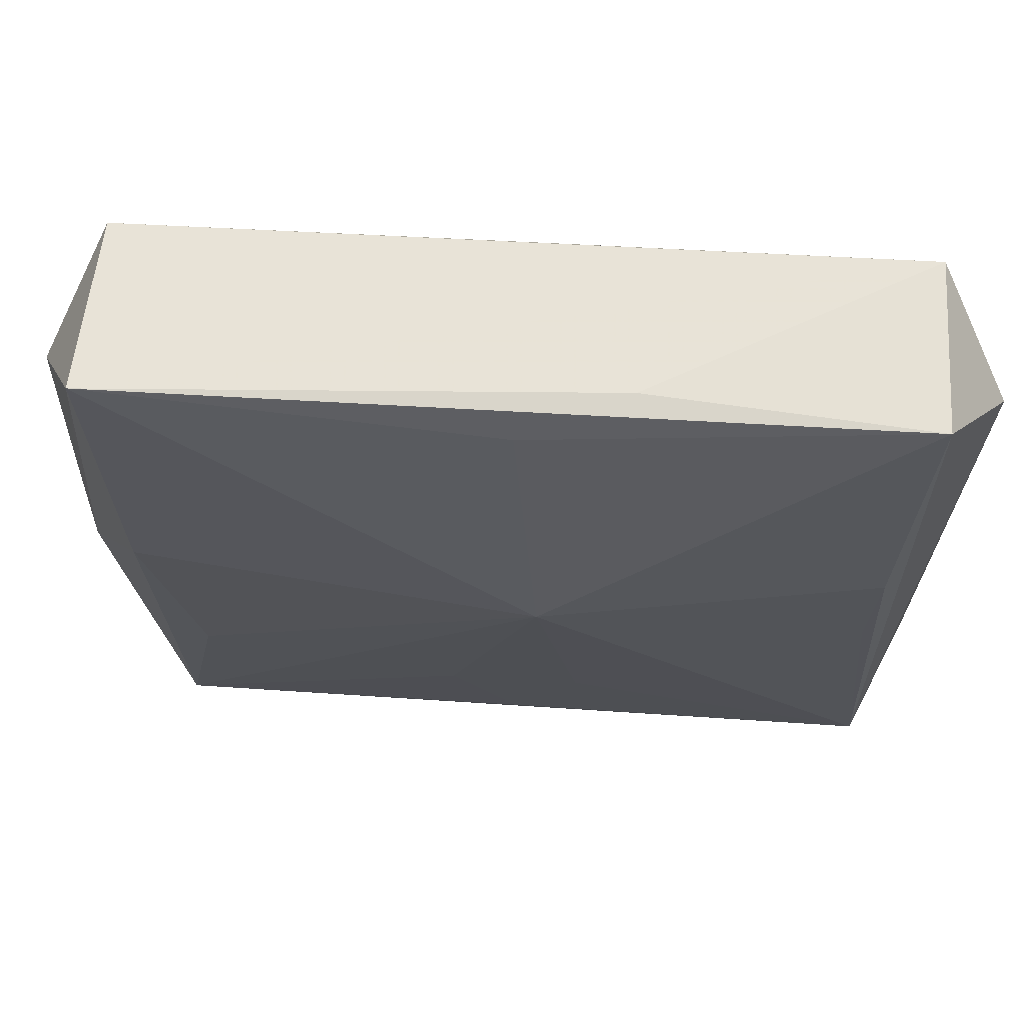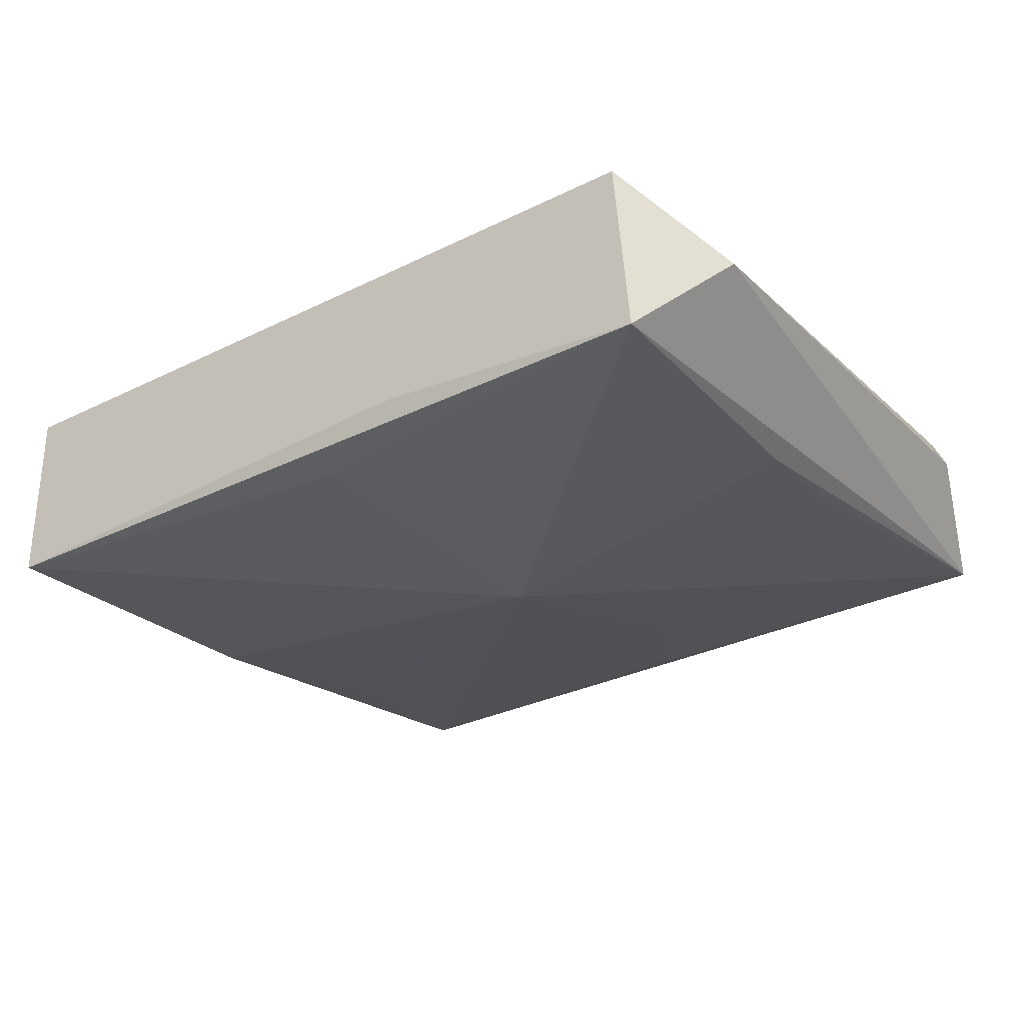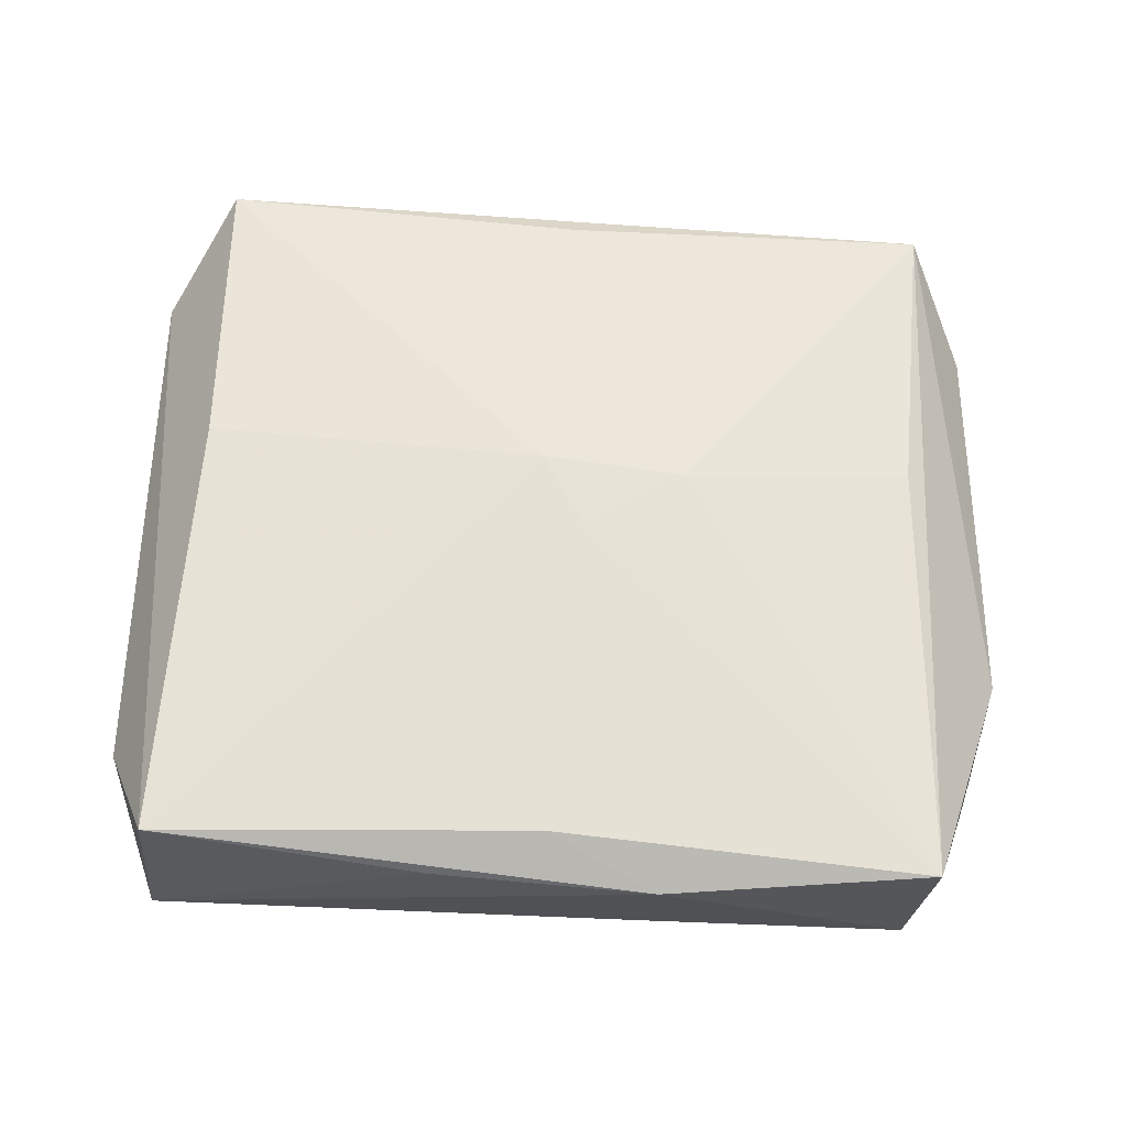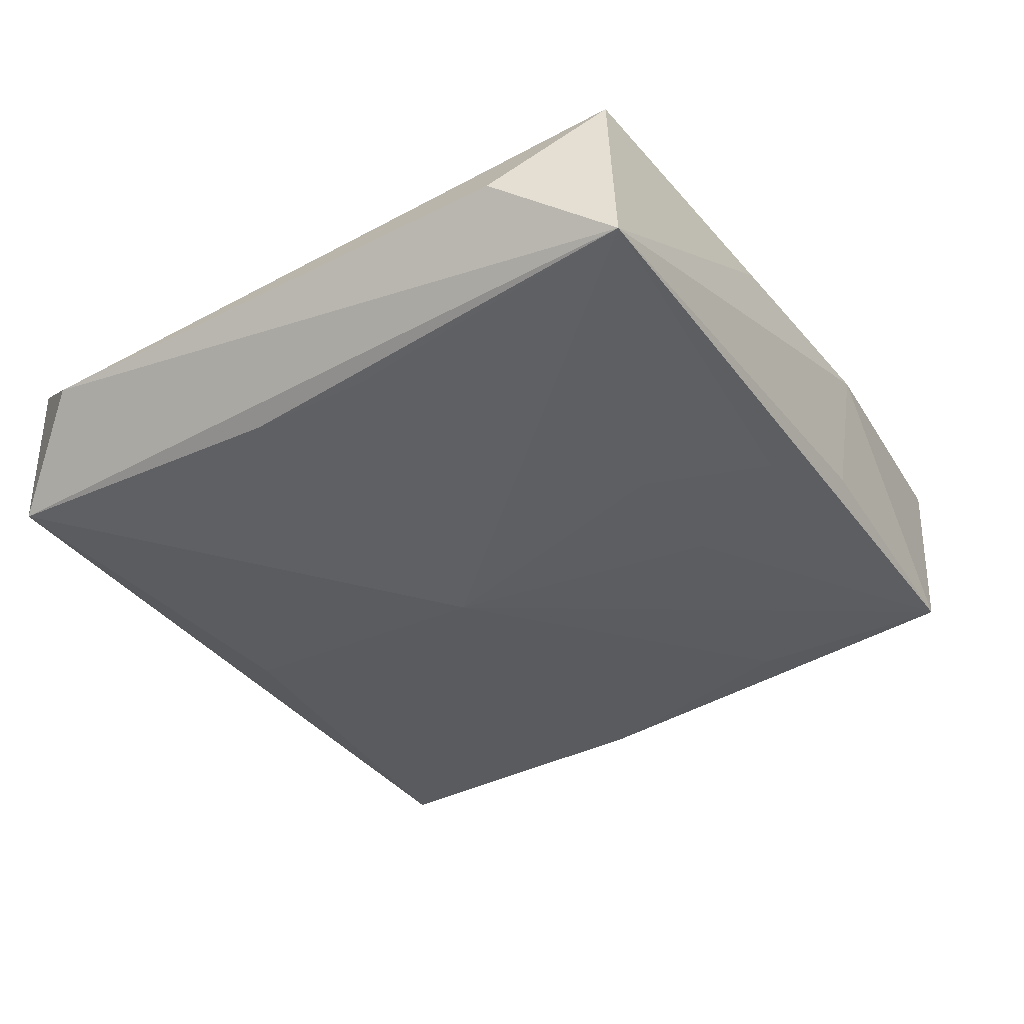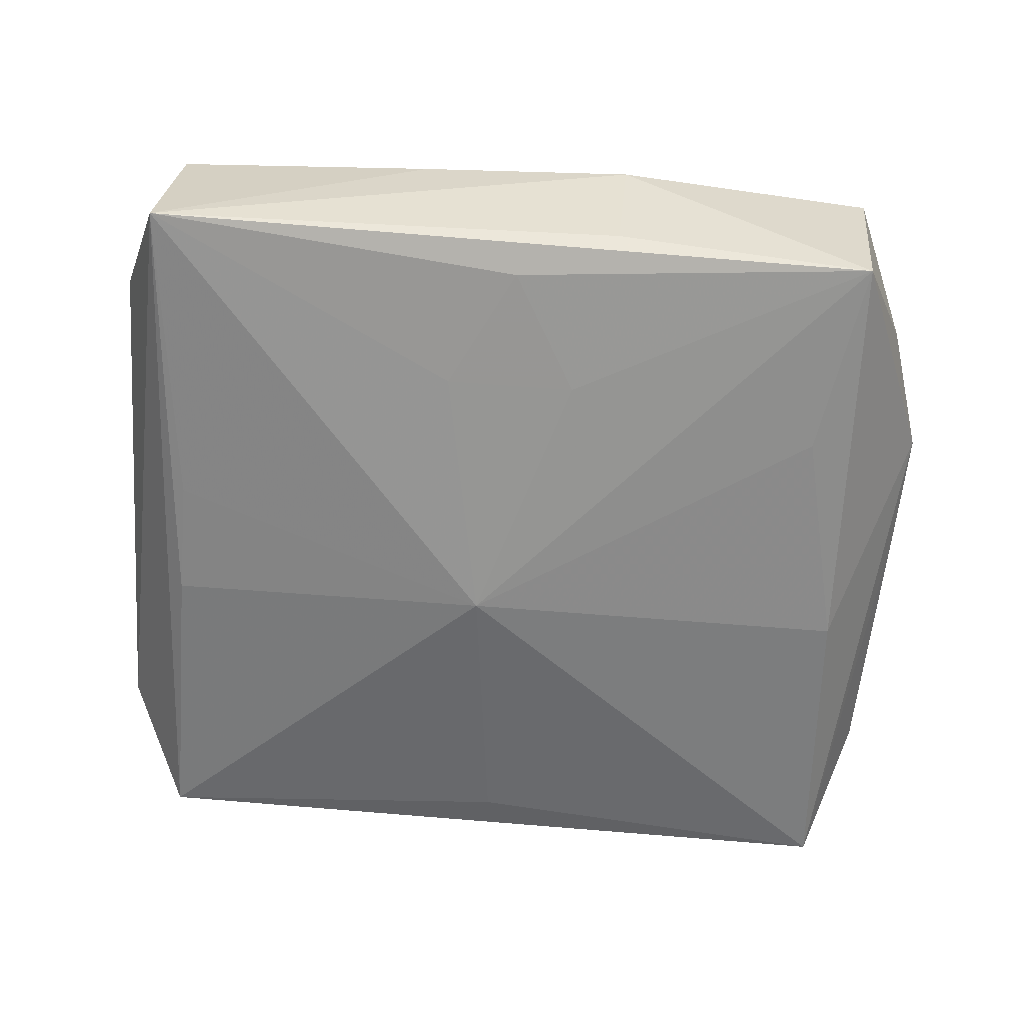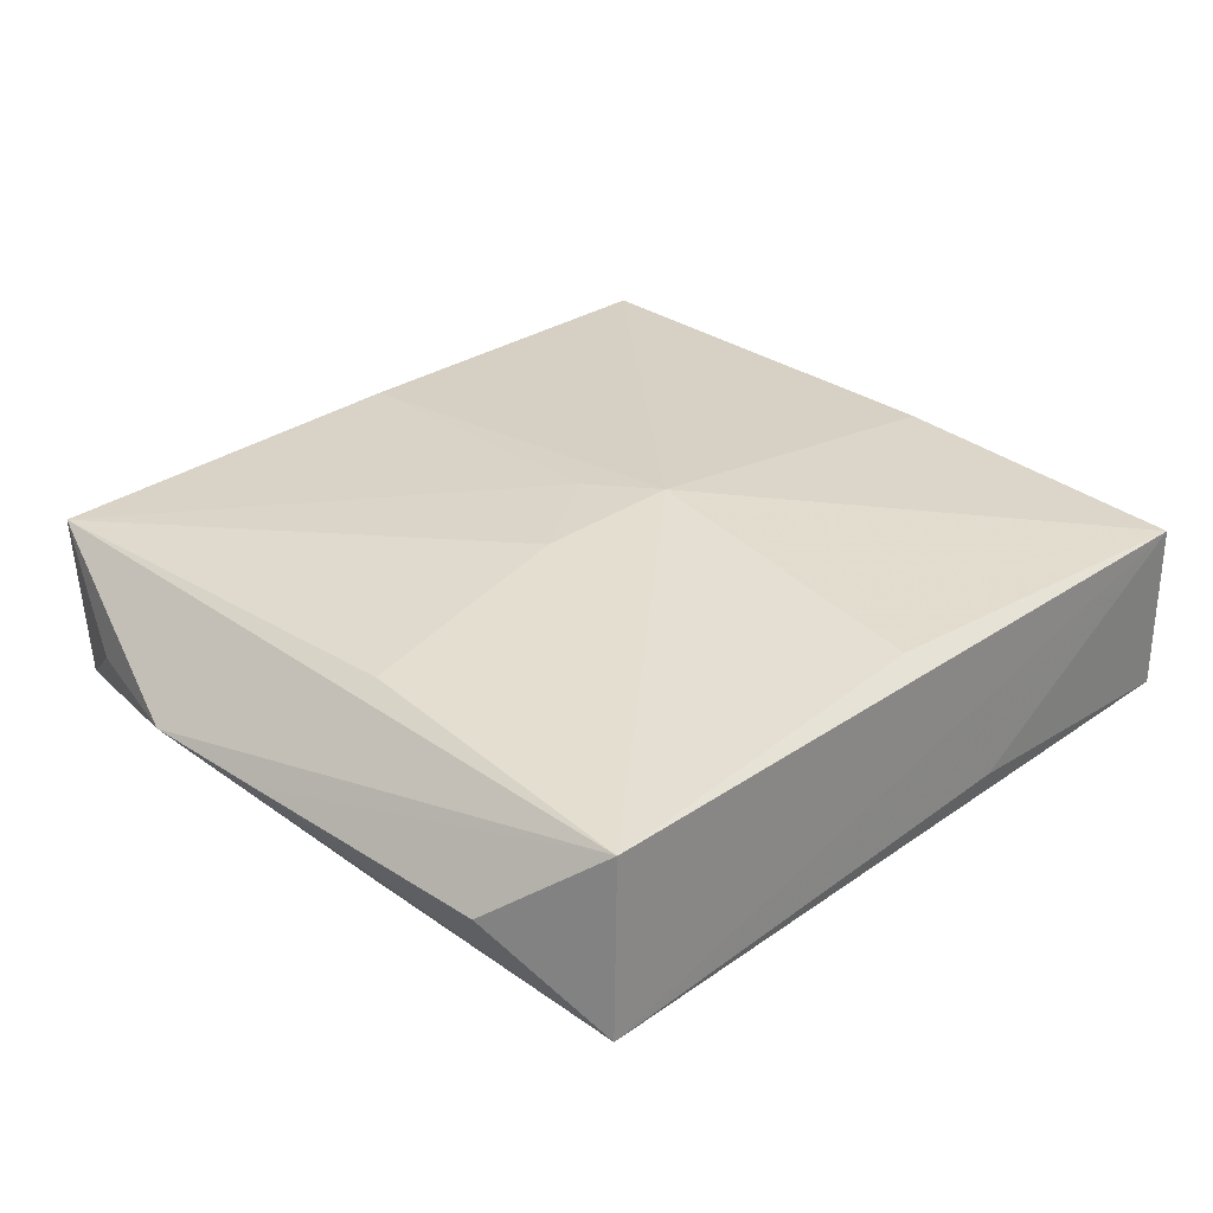
<metadata>
{"format":"obj","ext":"obj","renderer":"f3d","projection":"perspective","resolution":1024,"background":"white","views":[{"elev":61.8,"azim":-174.0,"up":"+Y"},{"elev":-27.9,"azim":-145.7,"up":"+Z"},{"elev":64.7,"azim":2.7,"up":"+Z"},{"elev":-33.6,"azim":-57.0,"up":"+Z"},{"elev":-57.7,"azim":-2.7,"up":"+Z"},{"elev":26.3,"azim":135.3,"up":"+Z"}]}
</metadata>
<code>
v -0.0003659 0.01868 -0.00652
v -0.02166 -0.0213 -0.002406
v -0.02067 0.021 0.004475
v -0.001769 0.0018 -0.007778
v -0.02016 -0.003577 -0.004226
v -0.02123 0.02048 -0.005041
v 0.02047 0.003323 -0.006907
v -0.0061 0.02094 -0.00461
v -0.0009569 0.002647 0.007269
v 0.01966 -0.00282 0.004713
v 0.02001 0.003887 0.004358
v 0.02415 0.01511 -0.002079
v 0.02335 -0.01429 -0.0001142
v -0.02088 -0.02035 0.007269
v 0.00635 -0.02188 0.005031
v -0.02048 0.003242 -0.00474
v 0.001478 -0.001316 0.007115
v 0.02534 -0.007057 -0.0006835
v 0.01805 -0.009433 -0.005729
v 0.02124 -0.02028 0.005209
v 0.0211 0.021 -0.007245
v -0.0002673 -0.01914 -0.004067
v -0.02011 0.004002 0.006424
v 0.005652 -0.02114 -0.002428
v -0.02463 0.01532 0.0002618
v 0.02034 -0.02047 -0.004292
v -0.005871 -0.02147 0.005523
v -0.004017 -0.0125 -0.005107
v 0.003356 -0.01244 -0.005436
v 0.007109 0.002188 0.00654
v 0.02497 0.000145 -0.001138
v -0.0239 -0.01457 0.002184
v 0.02092 0.021 0.002473
v 0.0002661 -0.01931 0.006995
v 0.0001561 0.01986 0.004293
f 4 21 7
f 18 7 21
f 26 7 18
f 15 14 27
f 21 3 33
f 23 14 9
f 9 3 23
f 34 14 15
f 9 14 34
f 34 17 9
f 19 26 4
f 4 7 19
f 19 7 26
f 2 27 14
f 2 14 32
f 15 27 2
f 4 28 2
f 20 33 11
f 18 33 20
f 17 34 20
f 15 26 20
f 20 34 15
f 35 3 9
f 9 33 35
f 35 33 3
f 21 33 12
f 1 21 4
f 4 6 1
f 1 6 21
f 8 3 21
f 21 6 8
f 8 6 3
f 3 6 25
f 6 2 25
f 14 23 25
f 25 23 3
f 32 14 25
f 25 2 32
f 9 17 30
f 17 20 30
f 30 33 9
f 11 33 30
f 4 26 29
f 29 28 4
f 24 26 15
f 15 2 24
f 24 2 26
f 16 6 4
f 16 2 6
f 26 18 13
f 13 20 26
f 18 20 13
f 31 33 18
f 31 12 33
f 31 18 21
f 21 12 31
f 10 20 11
f 11 30 10
f 10 30 20
f 22 2 28
f 28 29 22
f 26 2 22
f 22 29 26
f 4 2 5
f 5 16 4
f 2 16 5

</code>
